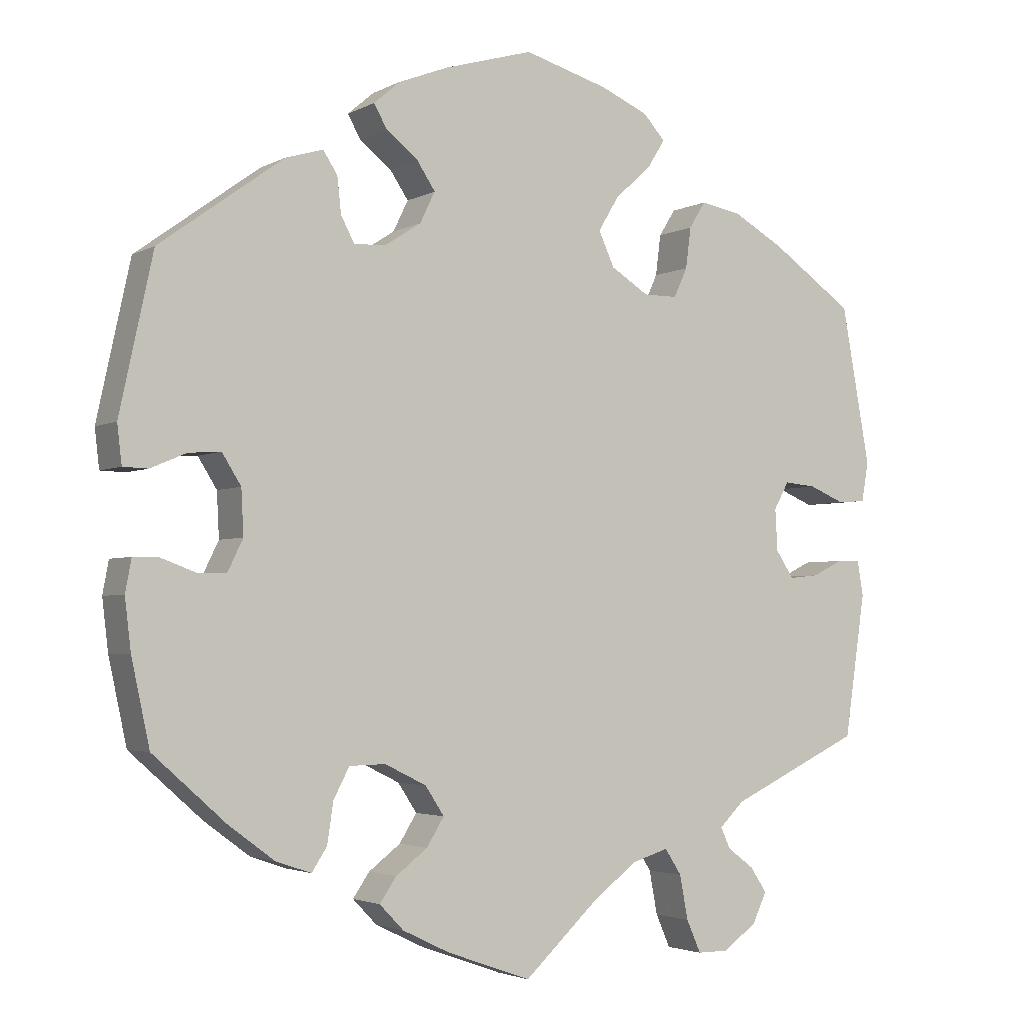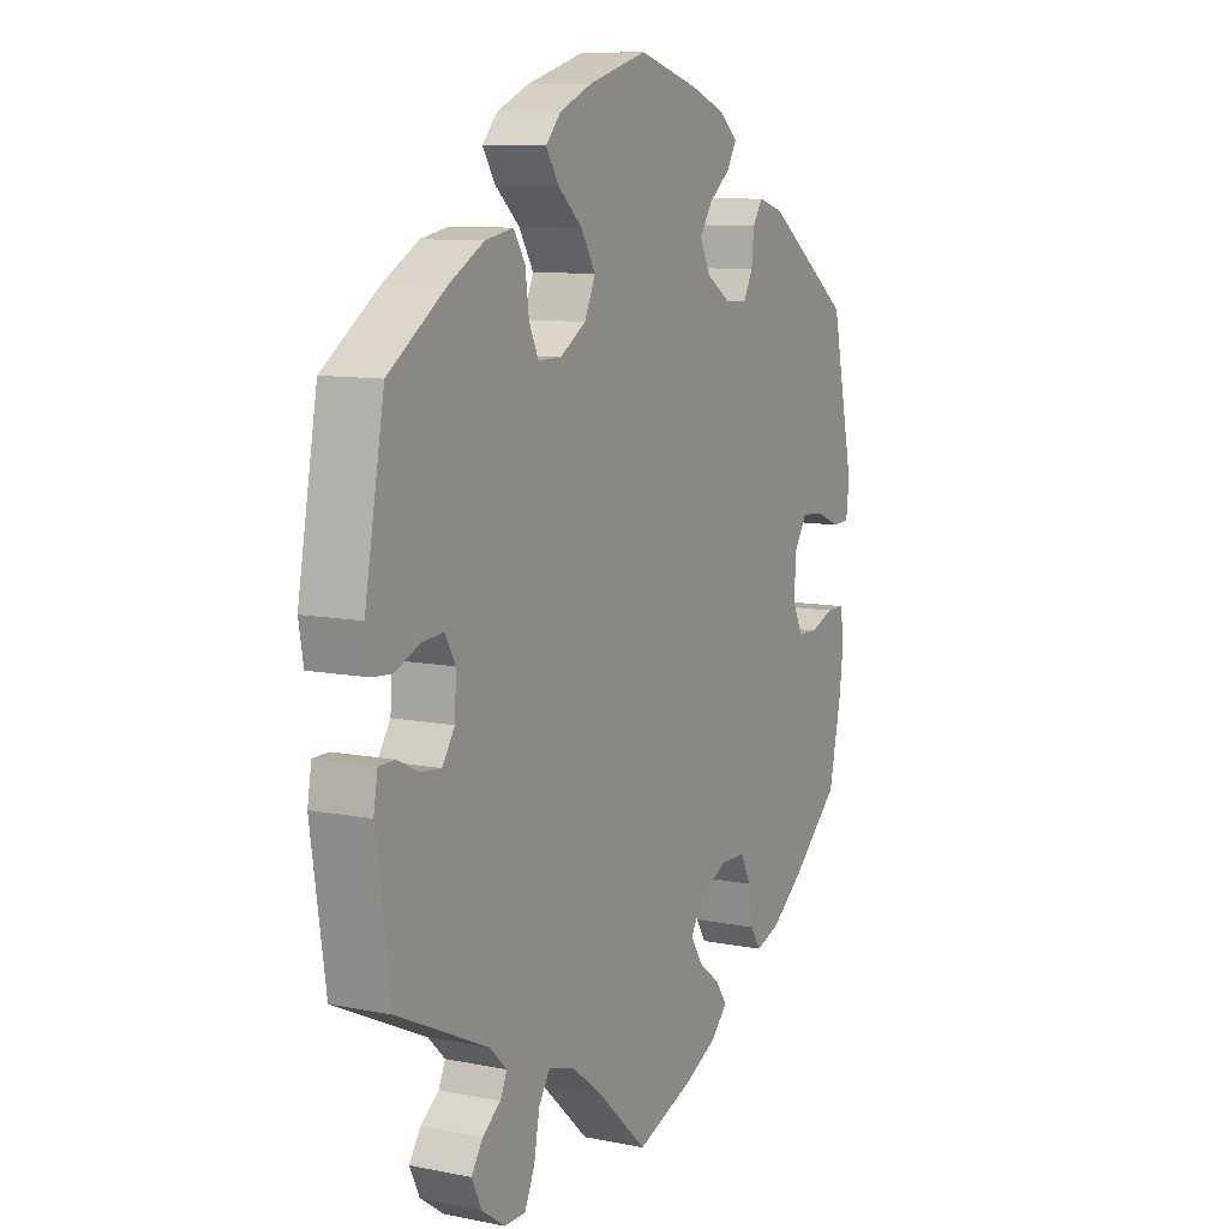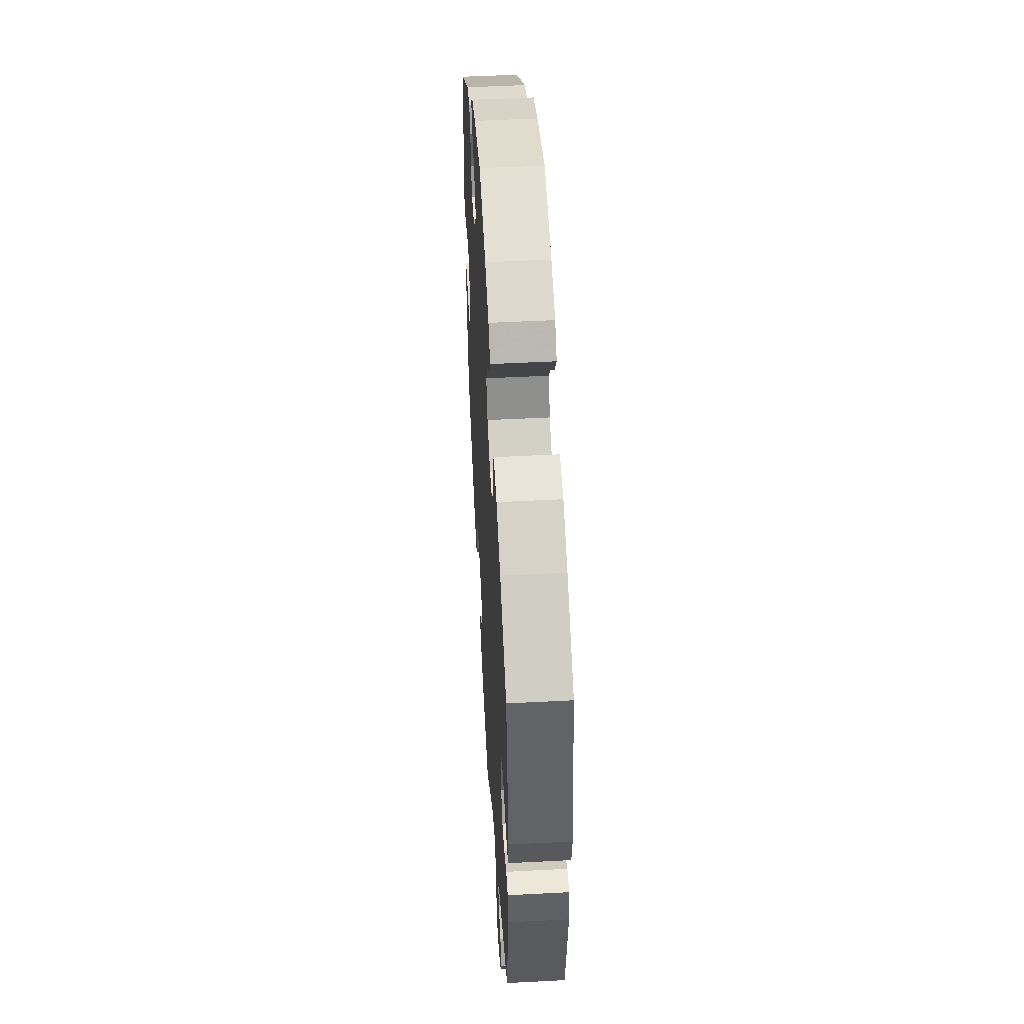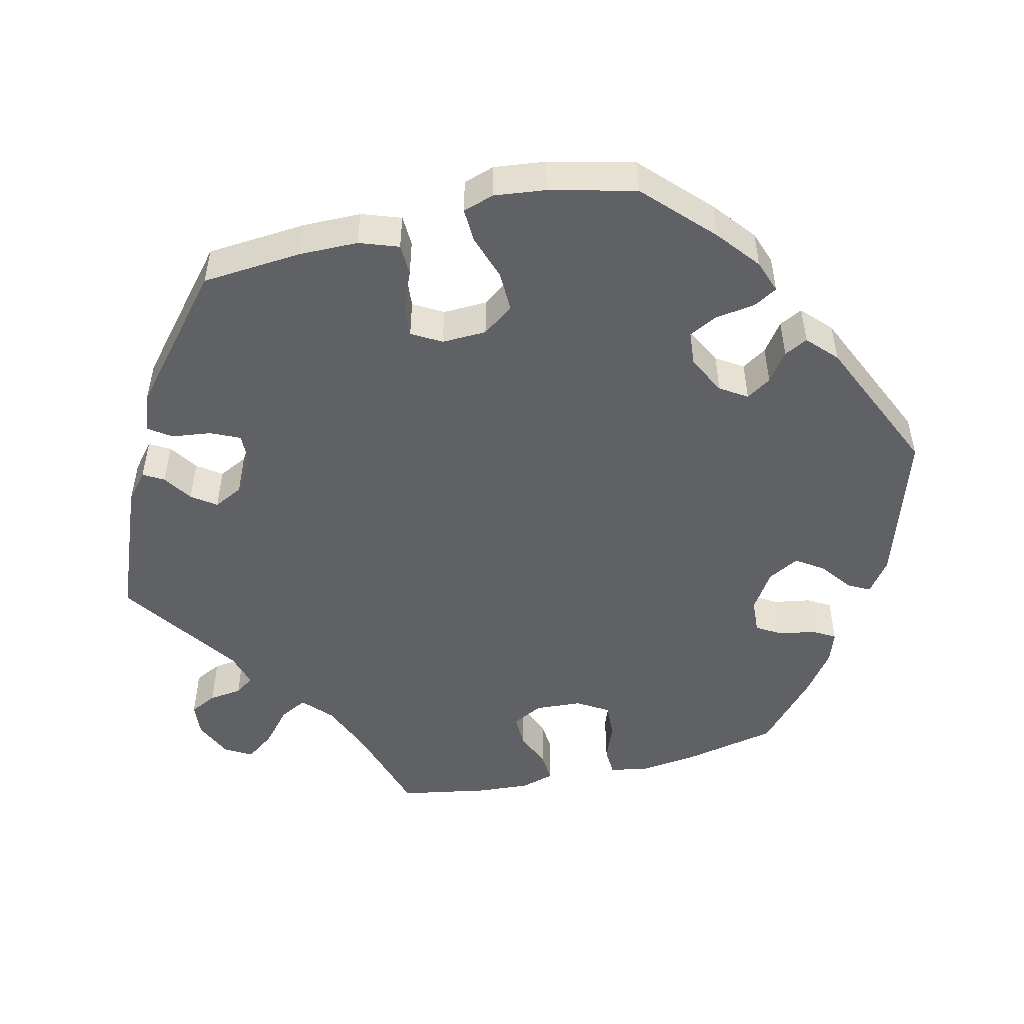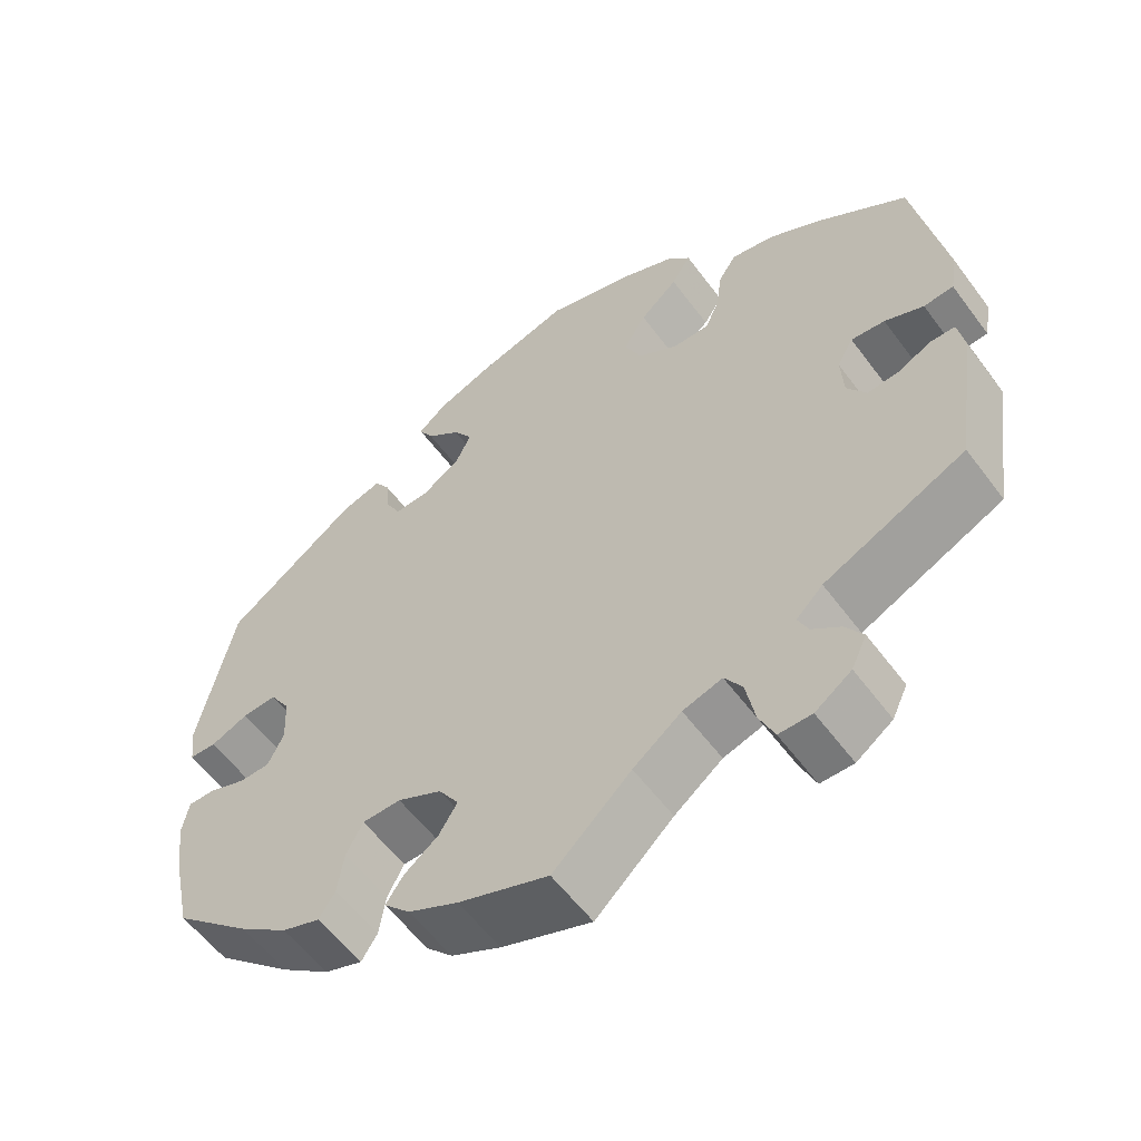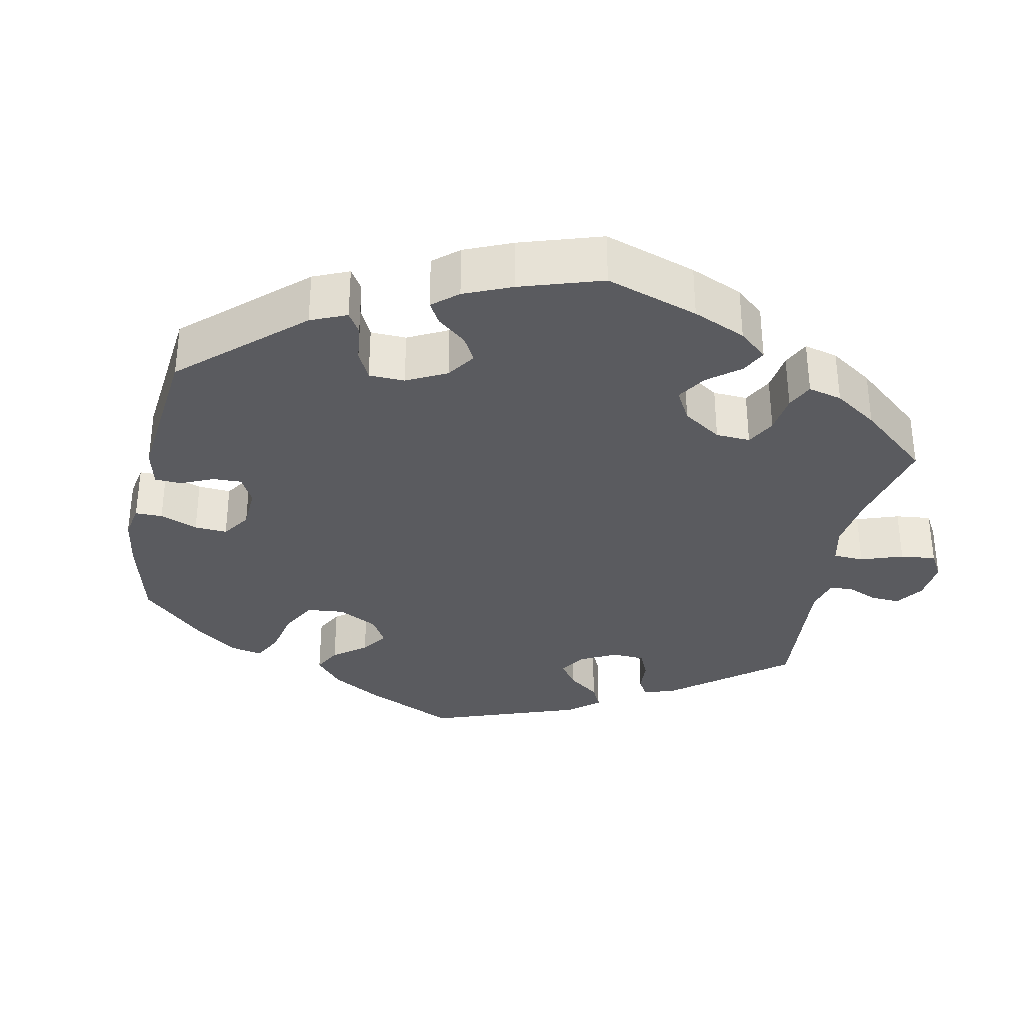
<metadata>
{"format":"obj","ext":"obj","renderer":"f3d","projection":"perspective","resolution":1024,"background":"white","views":[{"elev":-3.1,"azim":149.3,"up":"+Z"},{"elev":9.8,"azim":-62.5,"up":"+Z"},{"elev":49.7,"azim":-93.3,"up":"+Z"},{"elev":-50.3,"azim":-16.5,"up":"+Y"},{"elev":-57.3,"azim":-143.8,"up":"+Z"},{"elev":-33.3,"azim":108.4,"up":"+Y"}]}
</metadata>
<code>
v 0.405 0.07 -0.373
v 0.344 0.07 -0.418
v 0.297 0.07 -0.434
v 0.277 0.07 -0.403
v 0.269 0.07 -0.35
v 0.248 0.07 -0.31
v 0.2 0.07 -0.309
v 0.145 0.07 -0.336
v 0.12 0.07 -0.374
v 0.143 0.07 -0.411
v 0.185 0.07 -0.443
v 0.207 0.07 -0.475
v 0.175 0.07 -0.508
v 0.113 0.07 -0.538
v 0.001 0.07 -0.578
v -0.096 0.07 -0.488
v -0.156 0.07 -0.442
v -0.205 0.07 -0.427
v -0.227 0.07 -0.461
v -0.238 0.07 -0.519
v -0.257 0.07 -0.562
v -0.298 0.07 -0.562
v -0.343 0.07 -0.53
v -0.362 0.07 -0.49
v -0.34 0.07 -0.457
v -0.305 0.07 -0.431
v -0.292 0.07 -0.403
v -0.325 0.07 -0.371
v -0.5 0.07 -0.289
v -0.528 0.07 -0.1
v -0.52 0.07 -0.054
v -0.489 0.07 -0.054
v -0.448 0.07 -0.074
v -0.409 0.07 -0.078
v -0.385 0.07 -0.042
v -0.382 0.07 0.013
v -0.402 0.07 0.049
v -0.444 0.07 0.045
v -0.492 0.07 0.025
v -0.529 0.07 0.028
v -0.538 0.07 0.08
v -0.5 0.07 0.289
v -0.391 0.07 0.364
v -0.323 0.07 0.402
v -0.269 0.07 0.412
v -0.247 0.07 0.377
v -0.24 0.07 0.323
v -0.222 0.07 0.284
v -0.177 0.07 0.284
v -0.127 0.07 0.315
v -0.106 0.07 0.361
v -0.134 0.07 0.407
v -0.181 0.07 0.449
v -0.205 0.07 0.487
v -0.176 0.07 0.519
v -0.113 0.07 0.546
v -0.001 0.07 0.578
v 0.116 0.07 0.544
v 0.183 0.07 0.518
v 0.218 0.07 0.488
v 0.2 0.07 0.457
v 0.158 0.07 0.424
v 0.134 0.07 0.388
v 0.154 0.07 0.347
v 0.202 0.07 0.316
v 0.244 0.07 0.314
v 0.262 0.07 0.348
v 0.267 0.07 0.395
v 0.286 0.07 0.424
v 0.336 0.07 0.409
v 0.5 0.07 0.29
v 0.544 0.07 0.086
v 0.538 0.07 0.035
v 0.505 0.07 0.034
v 0.458 0.07 0.054
v 0.415 0.07 0.057
v 0.39 0.07 0.017
v 0.387 0.07 -0.042
v 0.407 0.07 -0.083
v 0.445 0.07 -0.084
v 0.491 0.07 -0.067
v 0.525 0.07 -0.067
v 0.533 0.07 -0.11
v 0.525 0.07 -0.177
v 0.501 0.07 -0.288
v 0.405 0 -0.373
v 0.344 0 -0.418
v 0.297 0 -0.434
v 0.277 0 -0.403
v 0.269 0 -0.35
v 0.248 0 -0.31
v 0.2 0 -0.309
v 0.145 0 -0.336
v 0.12 0 -0.374
v 0.143 0 -0.411
v 0.185 0 -0.443
v 0.207 0 -0.475
v 0.175 0 -0.508
v 0.113 0 -0.538
v 0.001 0 -0.578
v -0.096 0 -0.488
v -0.156 0 -0.442
v -0.205 0 -0.427
v -0.227 0 -0.461
v -0.238 0 -0.519
v -0.257 0 -0.562
v -0.298 0 -0.562
v -0.343 0 -0.53
v -0.362 0 -0.49
v -0.34 0 -0.457
v -0.305 0 -0.431
v -0.292 0 -0.403
v -0.325 0 -0.371
v -0.5 0 -0.289
v -0.528 0 -0.1
v -0.52 0 -0.054
v -0.489 0 -0.054
v -0.448 0 -0.074
v -0.409 0 -0.078
v -0.385 0 -0.042
v -0.382 0 0.013
v -0.402 0 0.049
v -0.444 0 0.045
v -0.492 0 0.025
v -0.529 0 0.028
v -0.538 0 0.08
v -0.5 0 0.289
v -0.391 0 0.364
v -0.323 0 0.402
v -0.269 0 0.412
v -0.247 0 0.377
v -0.24 0 0.323
v -0.222 0 0.284
v -0.177 0 0.284
v -0.127 0 0.315
v -0.106 0 0.361
v -0.134 0 0.407
v -0.181 0 0.449
v -0.205 0 0.487
v -0.176 0 0.519
v -0.113 0 0.546
v -0.001 0 0.578
v 0.116 0 0.544
v 0.183 0 0.518
v 0.218 0 0.488
v 0.2 0 0.457
v 0.158 0 0.424
v 0.134 0 0.388
v 0.154 0 0.347
v 0.202 0 0.316
v 0.244 0 0.314
v 0.262 0 0.348
v 0.267 0 0.395
v 0.286 0 0.424
v 0.336 0 0.409
v 0.5 0 0.29
v 0.544 0 0.086
v 0.538 0 0.035
v 0.505 0 0.034
v 0.458 0 0.054
v 0.415 0 0.057
v 0.39 0 0.017
v 0.387 0 -0.042
v 0.407 0 -0.083
v 0.445 0 -0.084
v 0.491 0 -0.067
v 0.525 0 -0.067
v 0.533 0 -0.11
v 0.525 0 -0.177
v 0.501 0 -0.288
f 80 81 82 83
f 79 80 83 84
f 72 73 74 75
f 72 75 76
f 71 72 76
f 70 71 76 77
f 67 68 69 70
f 66 67 70 77
f 59 60 61 62
f 59 62 63
f 58 59 63
f 57 58 63
f 56 57 63 64
f 52 53 54 55
f 51 52 55 56
f 44 45 46 47
f 44 47 48
f 43 44 48
f 42 43 48
f 41 42 48
f 38 39 40 41
f 37 38 41 48
f 36 37 48 49
f 30 31 32 33
f 28 29 30 33
f 27 28 33 34
f 23 24 25 26
f 23 26 27
f 22 23 27
f 19 20 21 22
f 18 19 22 27
f 13 14 15 16
f 13 16 17
f 10 11 12 13
f 9 10 13 17
f 8 9 17 18
f 2 3 4 5
f 2 5 6
f 1 2 6
f 79 84 85 1
f 65 66 77 78
f 64 65 78 79
f 51 56 64 79
f 50 51 79 1
f 35 36 49 50
f 7 8 18 27
f 7 27 34 35
f 35 50 1 6
f 6 7 35
f 168 167 166 165
f 169 168 165 164
f 160 159 158 157
f 161 160 157
f 161 157 156
f 162 161 156 155
f 155 154 153 152
f 162 155 152 151
f 147 146 145 144
f 148 147 144
f 148 144 143
f 148 143 142
f 149 148 142 141
f 140 139 138 137
f 141 140 137 136
f 132 131 130 129
f 133 132 129
f 133 129 128
f 133 128 127
f 133 127 126
f 126 125 124 123
f 133 126 123 122
f 134 133 122 121
f 118 117 116 115
f 118 115 114 113
f 119 118 113 112
f 111 110 109 108
f 112 111 108
f 112 108 107
f 107 106 105 104
f 112 107 104 103
f 101 100 99 98
f 102 101 98
f 98 97 96 95
f 102 98 95 94
f 103 102 94 93
f 90 89 88 87
f 91 90 87
f 91 87 86
f 86 170 169 164
f 163 162 151 150
f 164 163 150 149
f 164 149 141 136
f 86 164 136 135
f 135 134 121 120
f 112 103 93 92
f 120 119 112 92
f 91 86 135 120
f 120 92 91
f 1 86 87 2
f 2 87 88 3
f 3 88 89 4
f 4 89 90 5
f 5 90 91 6
f 6 91 92 7
f 7 92 93 8
f 8 93 94 9
f 9 94 95 10
f 10 95 96 11
f 11 96 97 12
f 12 97 98 13
f 13 98 99 14
f 14 99 100 15
f 15 100 101 16
f 16 101 102 17
f 17 102 103 18
f 18 103 104 19
f 19 104 105 20
f 20 105 106 21
f 21 106 107 22
f 22 107 108 23
f 23 108 109 24
f 24 109 110 25
f 25 110 111 26
f 26 111 112 27
f 27 112 113 28
f 28 113 114 29
f 29 114 115 30
f 30 115 116 31
f 31 116 117 32
f 32 117 118 33
f 33 118 119 34
f 34 119 120 35
f 35 120 121 36
f 36 121 122 37
f 37 122 123 38
f 38 123 124 39
f 39 124 125 40
f 40 125 126 41
f 41 126 127 42
f 42 127 128 43
f 43 128 129 44
f 44 129 130 45
f 45 130 131 46
f 46 131 132 47
f 47 132 133 48
f 48 133 134 49
f 49 134 135 50
f 50 135 136 51
f 51 136 137 52
f 52 137 138 53
f 53 138 139 54
f 54 139 140 55
f 55 140 141 56
f 56 141 142 57
f 57 142 143 58
f 58 143 144 59
f 59 144 145 60
f 60 145 146 61
f 61 146 147 62
f 62 147 148 63
f 63 148 149 64
f 64 149 150 65
f 65 150 151 66
f 66 151 152 67
f 67 152 153 68
f 68 153 154 69
f 69 154 155 70
f 70 155 156 71
f 71 156 157 72
f 72 157 158 73
f 73 158 159 74
f 74 159 160 75
f 75 160 161 76
f 76 161 162 77
f 77 162 163 78
f 78 163 164 79
f 79 164 165 80
f 80 165 166 81
f 81 166 167 82
f 82 167 168 83
f 83 168 169 84
f 84 169 170 85
f 85 170 86 1

</code>
